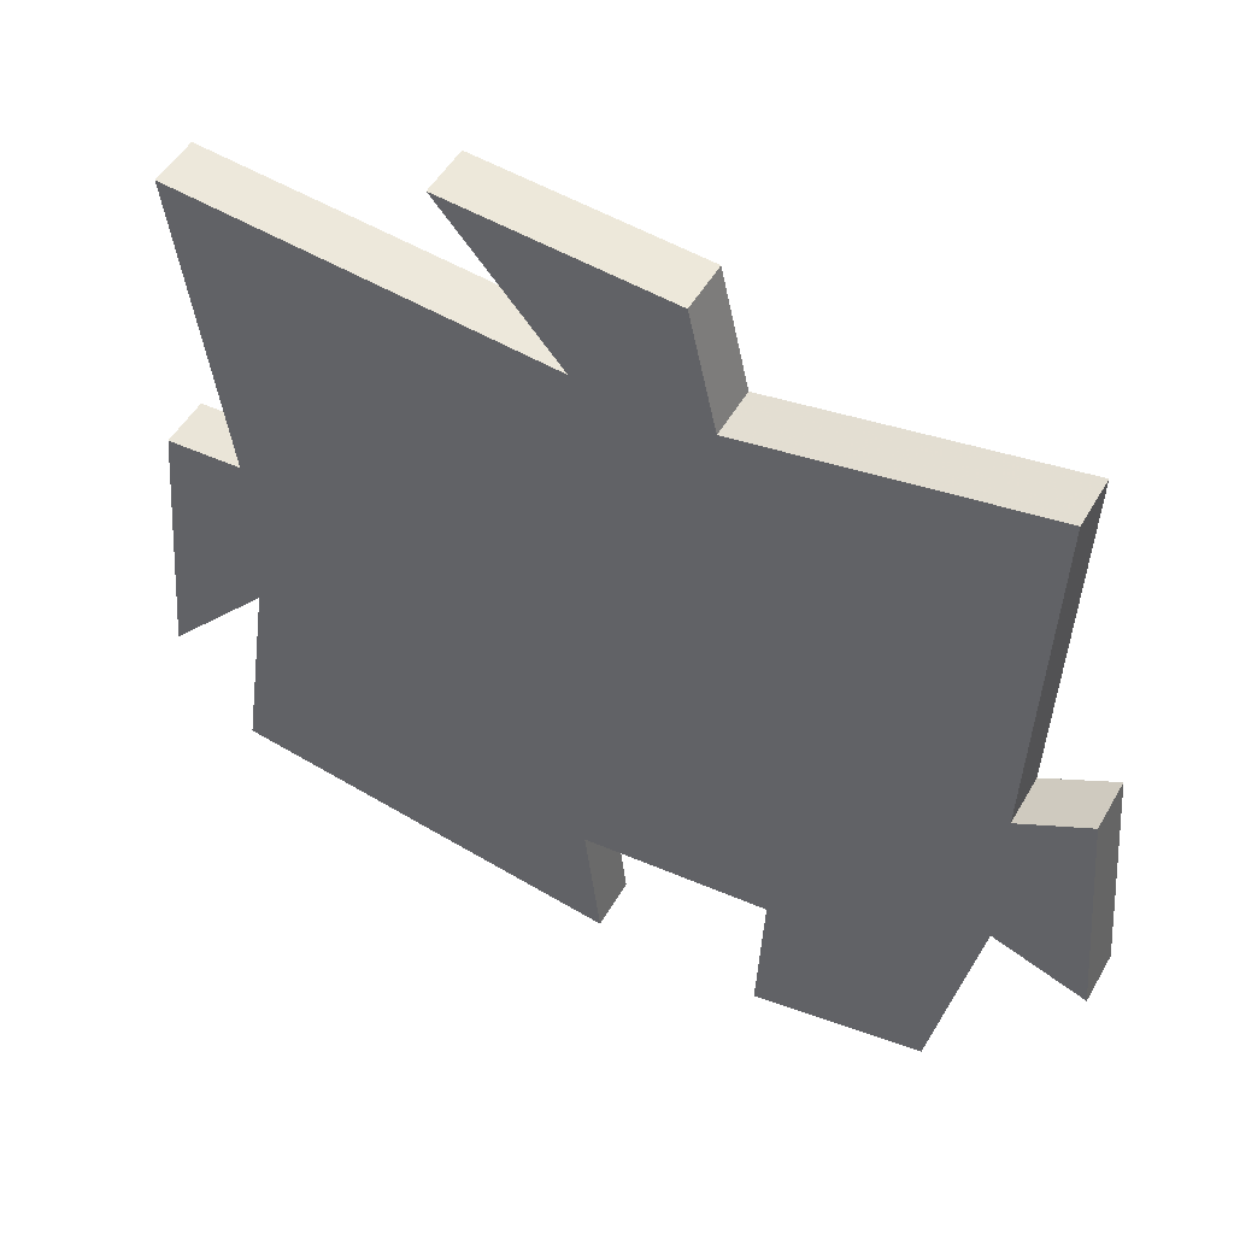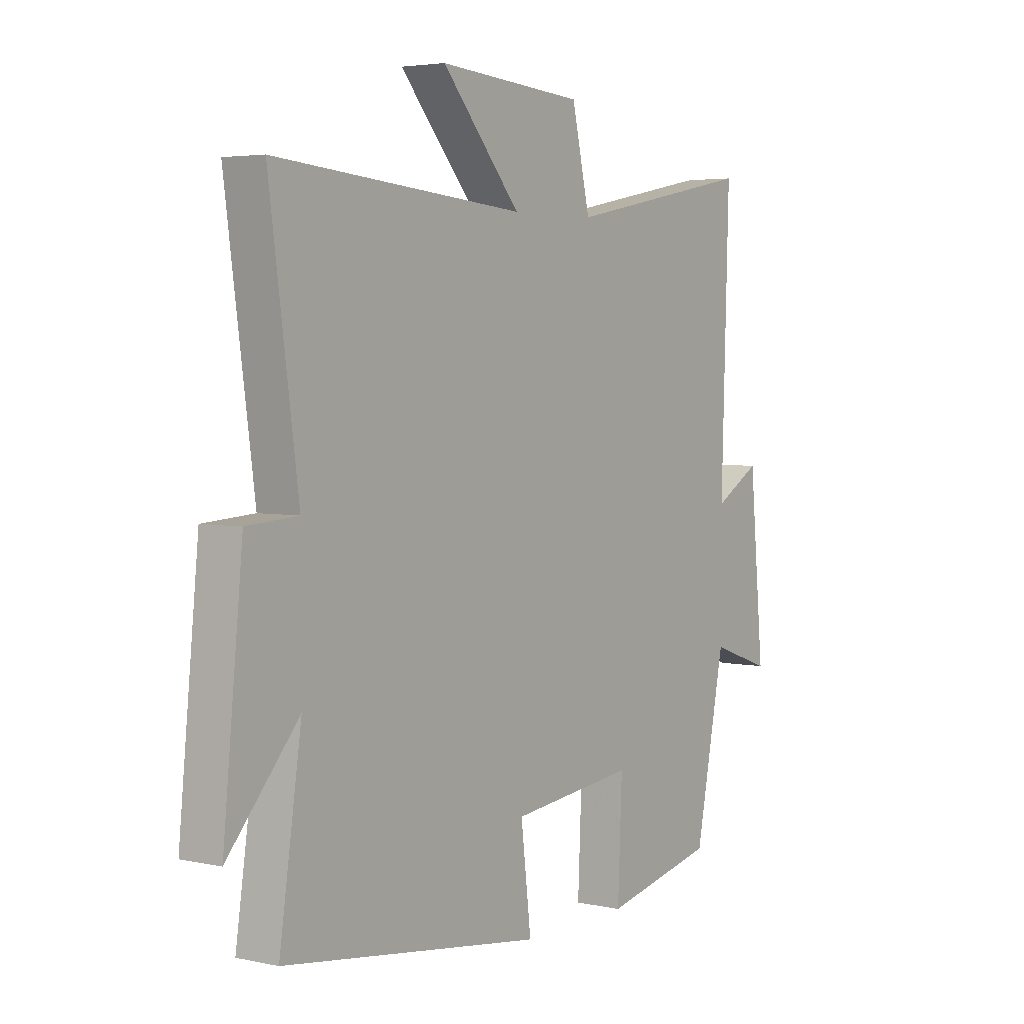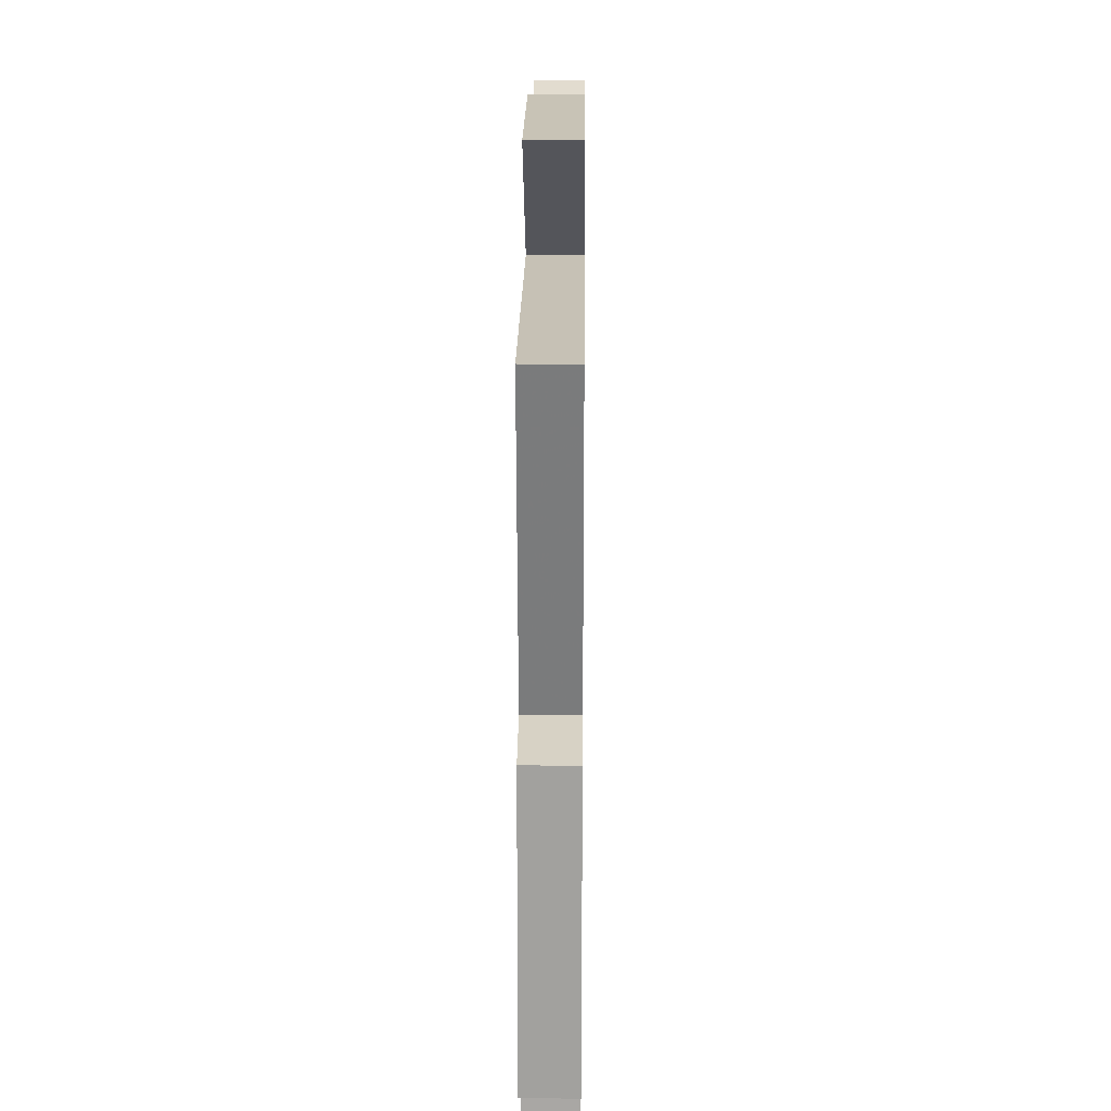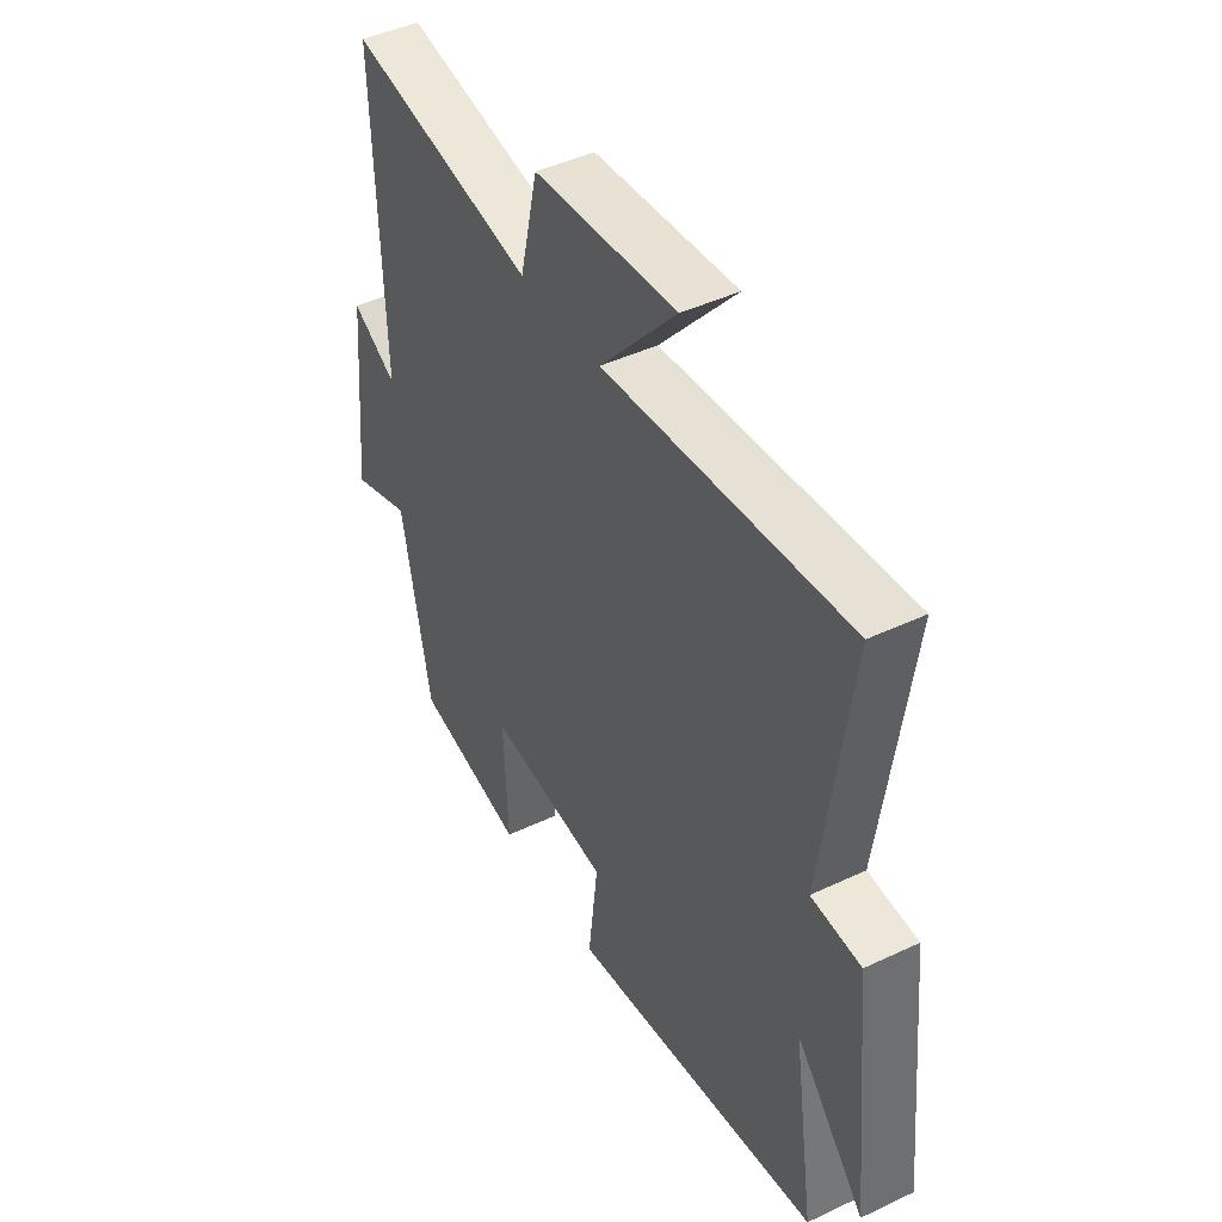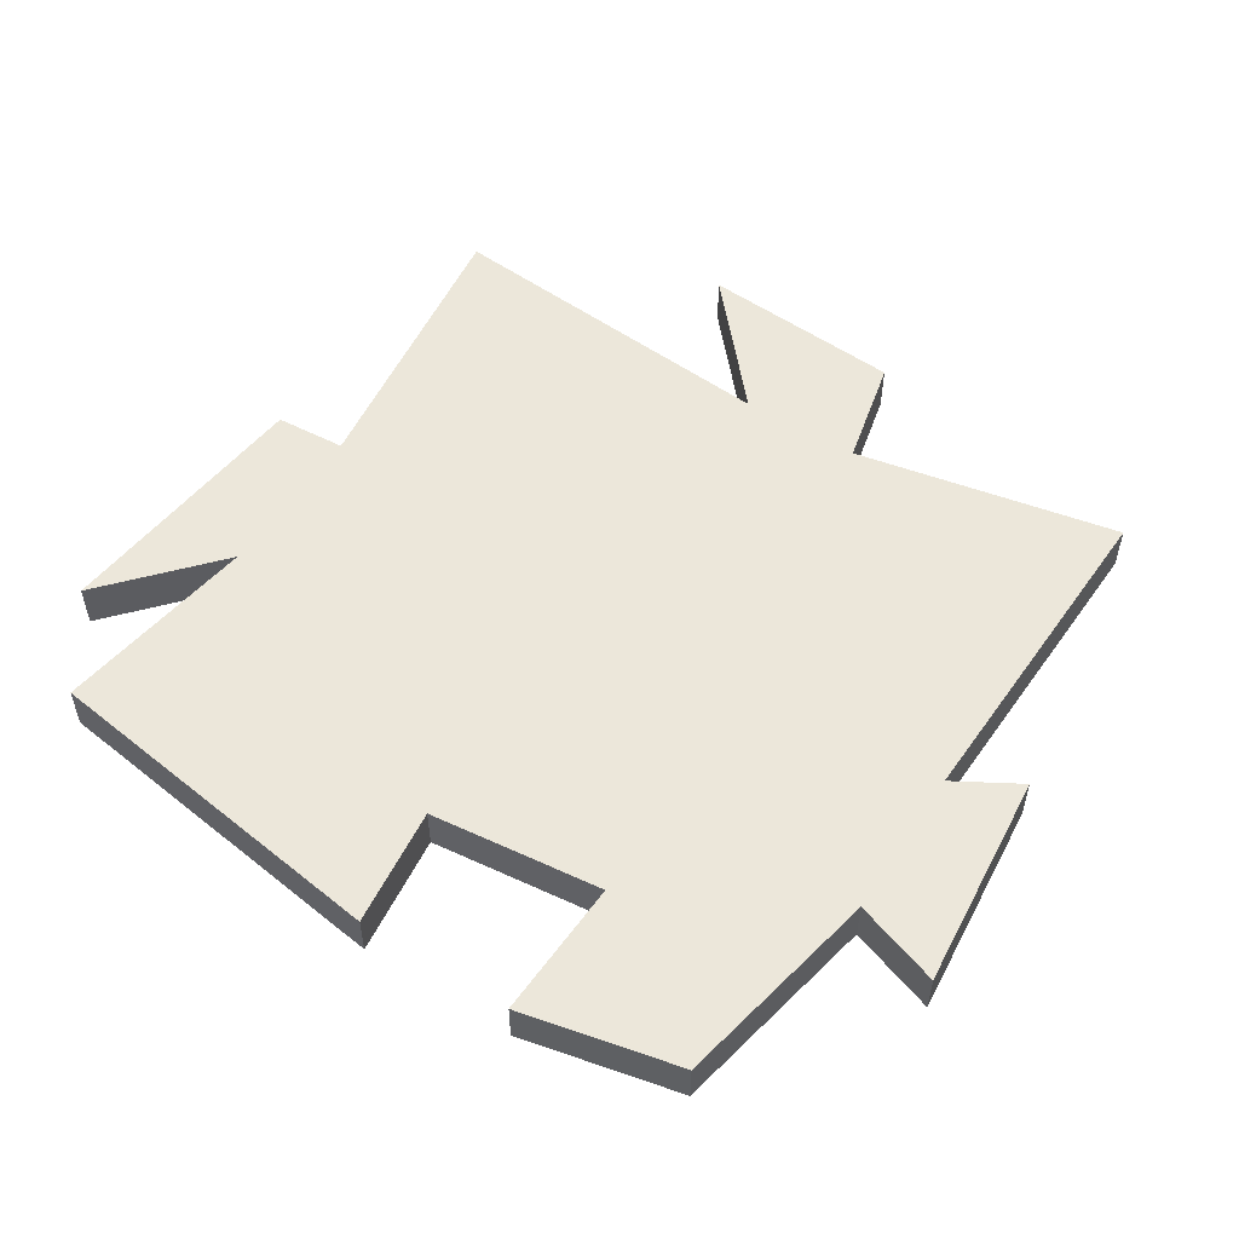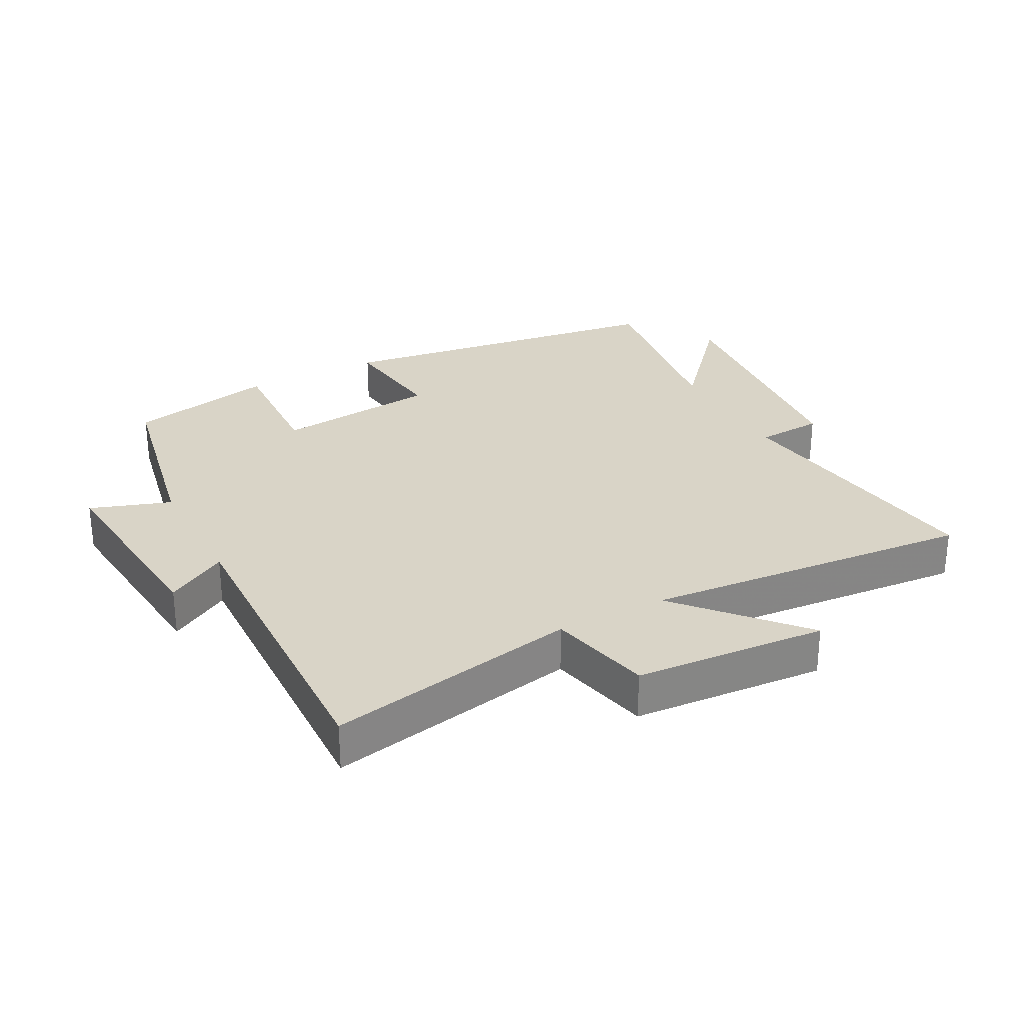
<metadata>
{"format":"obj","ext":"obj","renderer":"f3d","projection":"perspective","resolution":1024,"background":"white","views":[{"elev":50.6,"azim":-150.9,"up":"+Z"},{"elev":3.9,"azim":125.3,"up":"+Z"},{"elev":23.7,"azim":90.6,"up":"+Z"},{"elev":44.5,"azim":61.1,"up":"+Z"},{"elev":53.3,"azim":-147.4,"up":"+Y"},{"elev":28.6,"azim":-28.0,"up":"+Y"}]}
</metadata>
<code>
v -0.516 0.07 0.576
v -0.126 0.07 0.5
v -0.089 0.07 0.661
v 0.209 0.07 0.683
v 0.048 0.07 0.5
v 0.559 0.07 0.544
v 0.5 0.07 0.116
v 0.604 0.07 0.109
v 0.644 0.07 -0.287
v 0.5 0.07 -0.124
v 0.545 0.07 -0.426
v 0.015 0.07 -0.5
v 0.036 0.07 -0.325
v -0.218 0.07 -0.297
v -0.209 0.07 -0.5
v -0.439 0.07 -0.45
v -0.5 0.07 -0.145
v -0.625 0.07 -0.188
v -0.595 0.07 0.132
v -0.5 0.07 0.077
v -0.516 0 0.576
v -0.126 0 0.5
v -0.089 0 0.661
v 0.209 0 0.683
v 0.048 0 0.5
v 0.559 0 0.544
v 0.5 0 0.116
v 0.604 0 0.109
v 0.644 0 -0.287
v 0.5 0 -0.124
v 0.545 0 -0.426
v 0.015 0 -0.5
v 0.036 0 -0.325
v -0.218 0 -0.297
v -0.209 0 -0.5
v -0.439 0 -0.45
v -0.5 0 -0.145
v -0.625 0 -0.188
v -0.595 0 0.132
v -0.5 0 0.077
f 17 18 19 20
f 16 17 20
f 15 16 20
f 14 15 20
f 20 1 2
f 14 20 2
f 13 14 2
f 10 11 12 13
f 10 13 2 3
f 7 8 9 10
f 5 6 7
f 5 7 10
f 3 4 5
f 3 5 10
f 40 39 38 37
f 40 37 36
f 40 36 35
f 40 35 34
f 22 21 40
f 22 40 34
f 22 34 33
f 33 32 31 30
f 23 22 33 30
f 30 29 28 27
f 27 26 25
f 30 27 25
f 25 24 23
f 30 25 23
f 1 21 22 2
f 2 22 23 3
f 3 23 24 4
f 4 24 25 5
f 5 25 26 6
f 6 26 27 7
f 7 27 28 8
f 8 28 29 9
f 9 29 30 10
f 10 30 31 11
f 11 31 32 12
f 12 32 33 13
f 13 33 34 14
f 14 34 35 15
f 15 35 36 16
f 16 36 37 17
f 17 37 38 18
f 18 38 39 19
f 19 39 40 20
f 20 40 21 1

</code>
